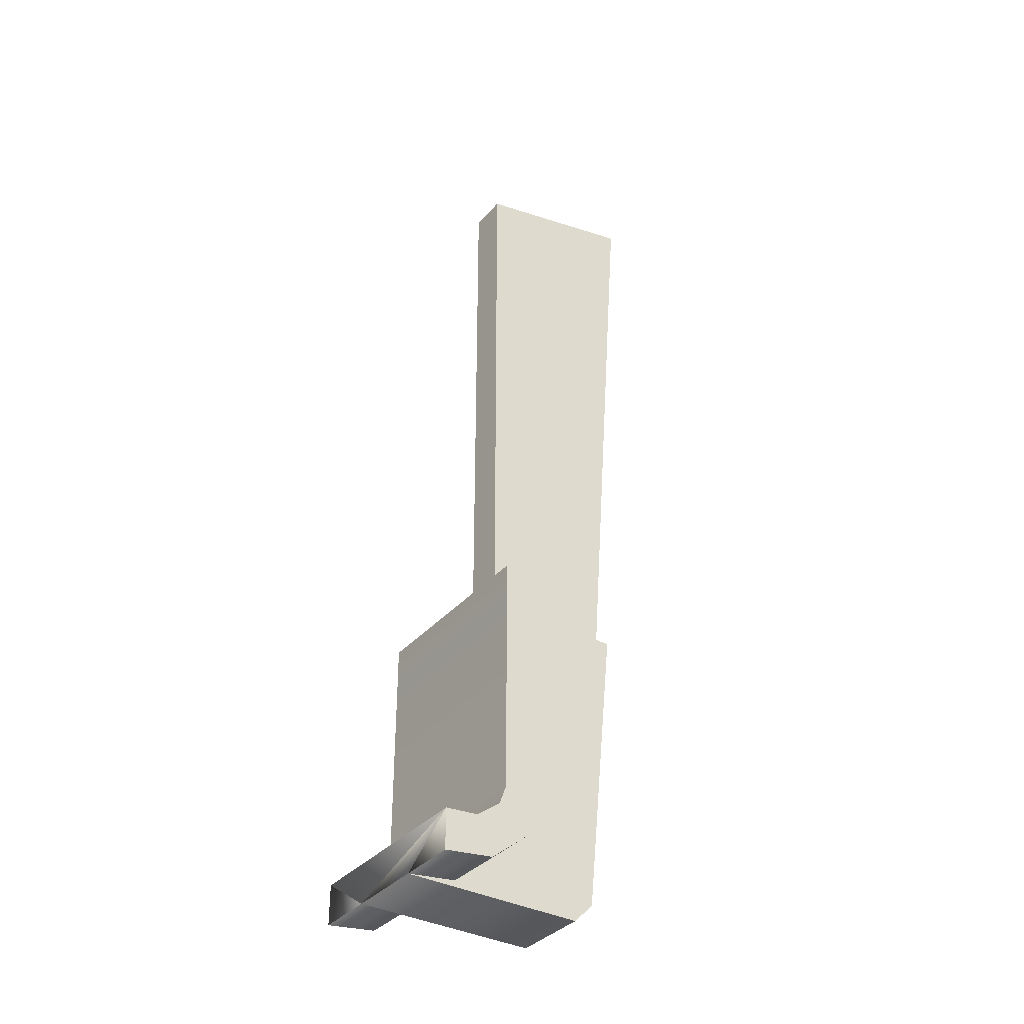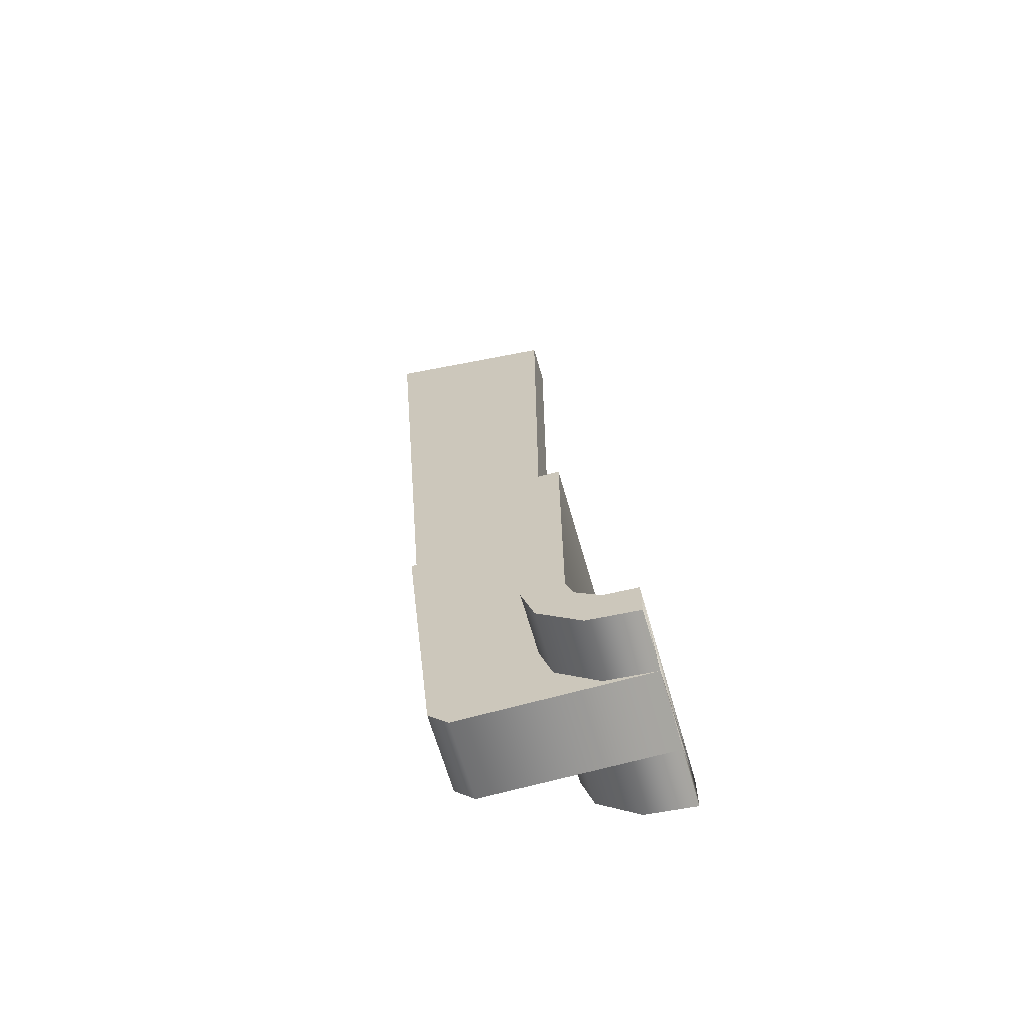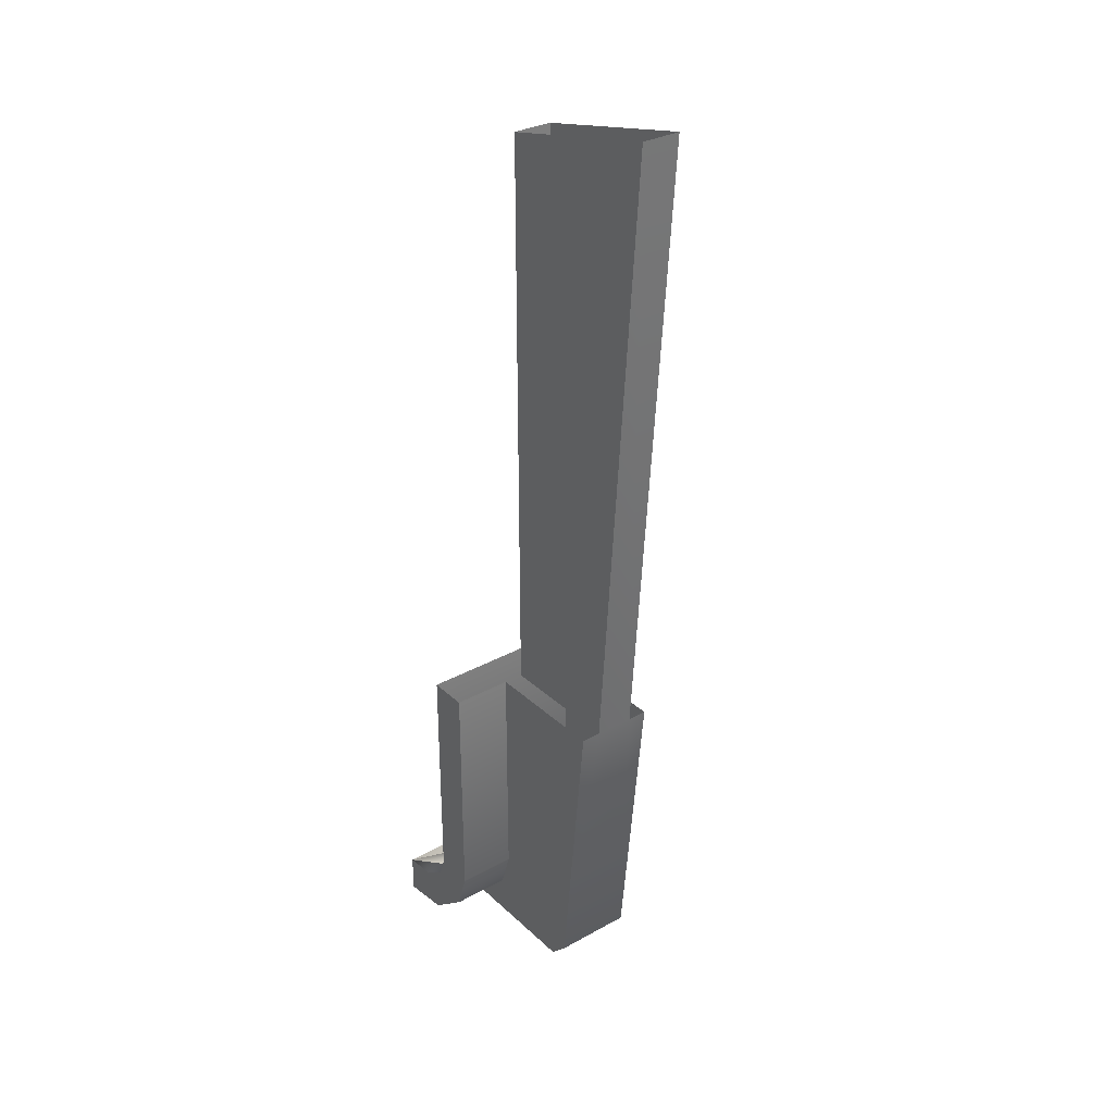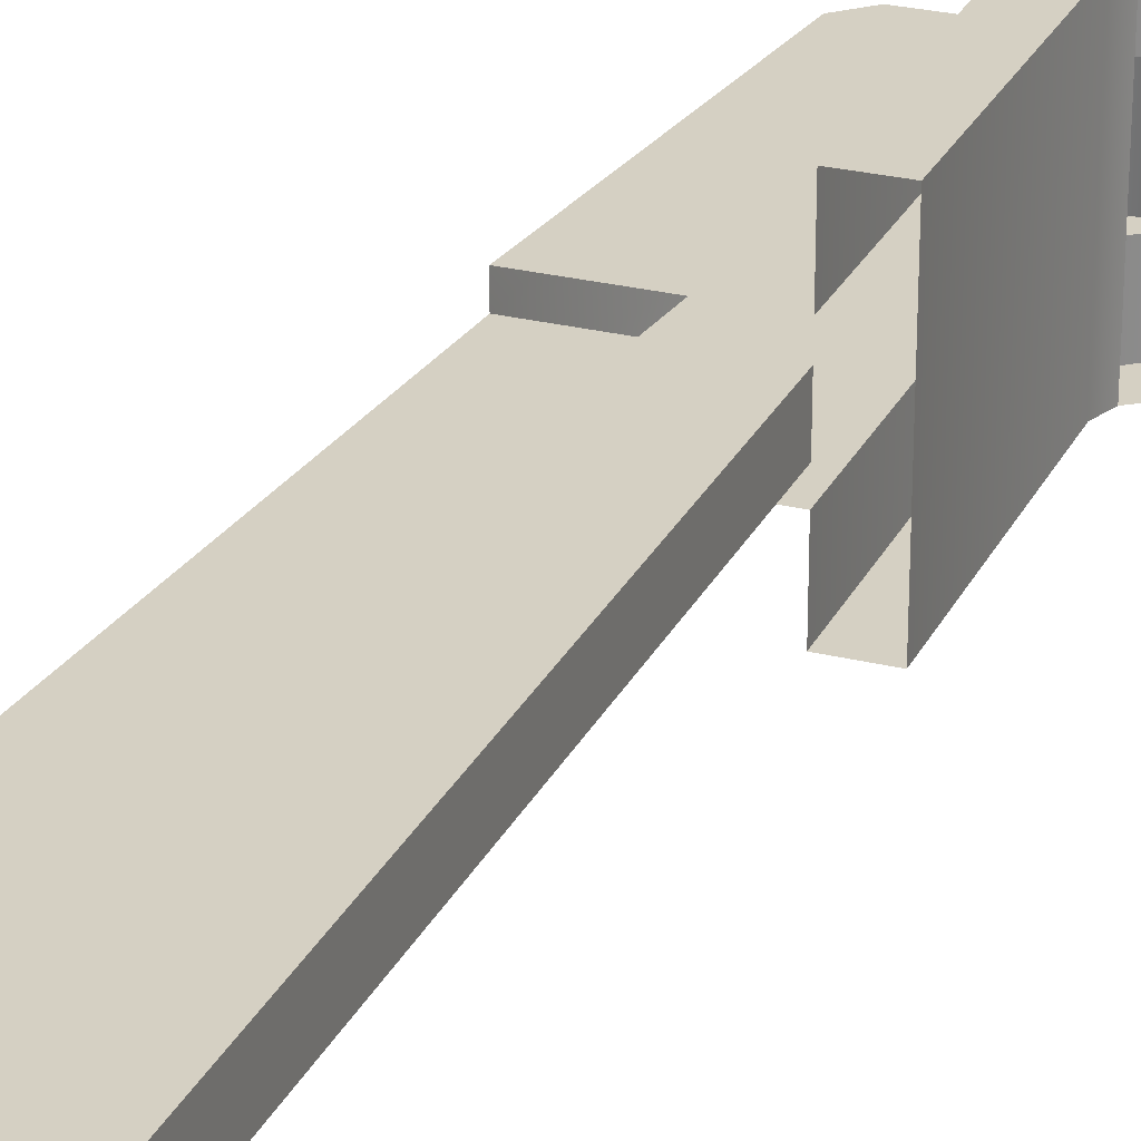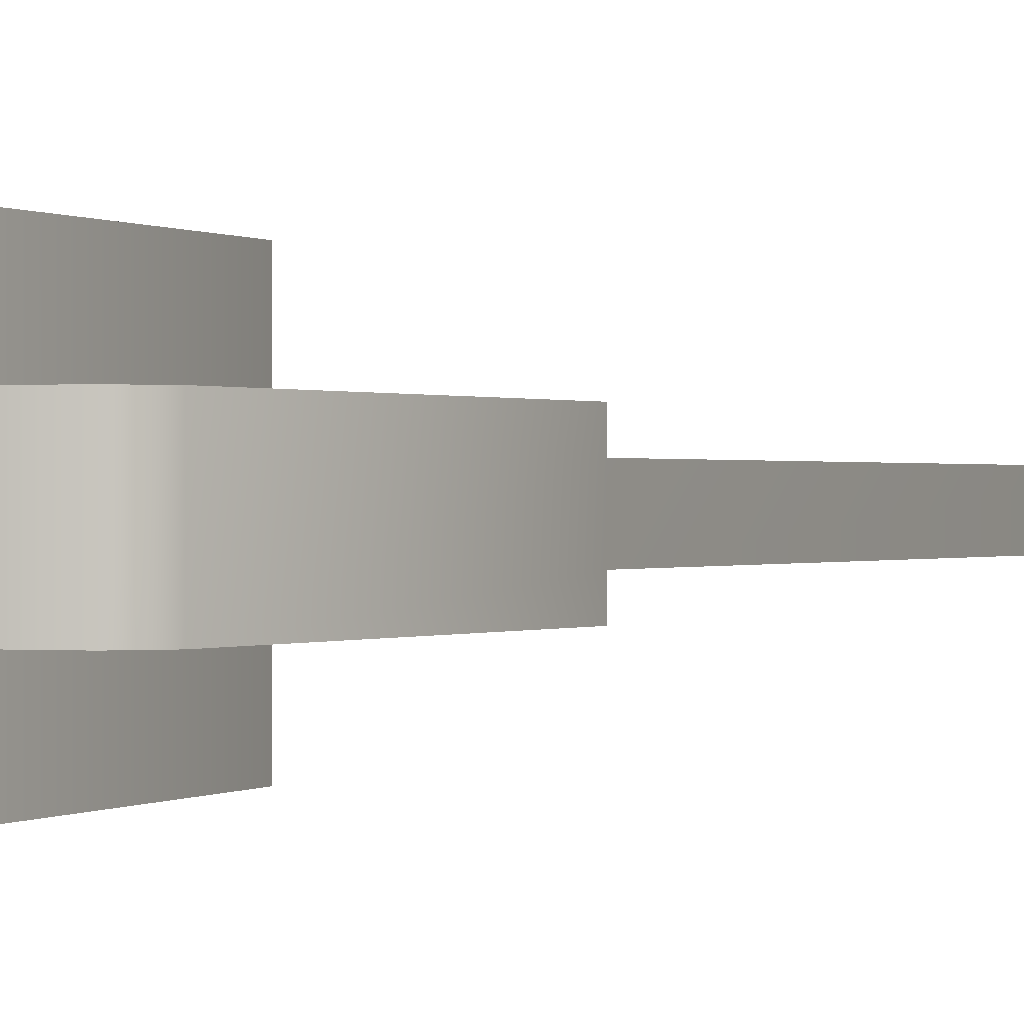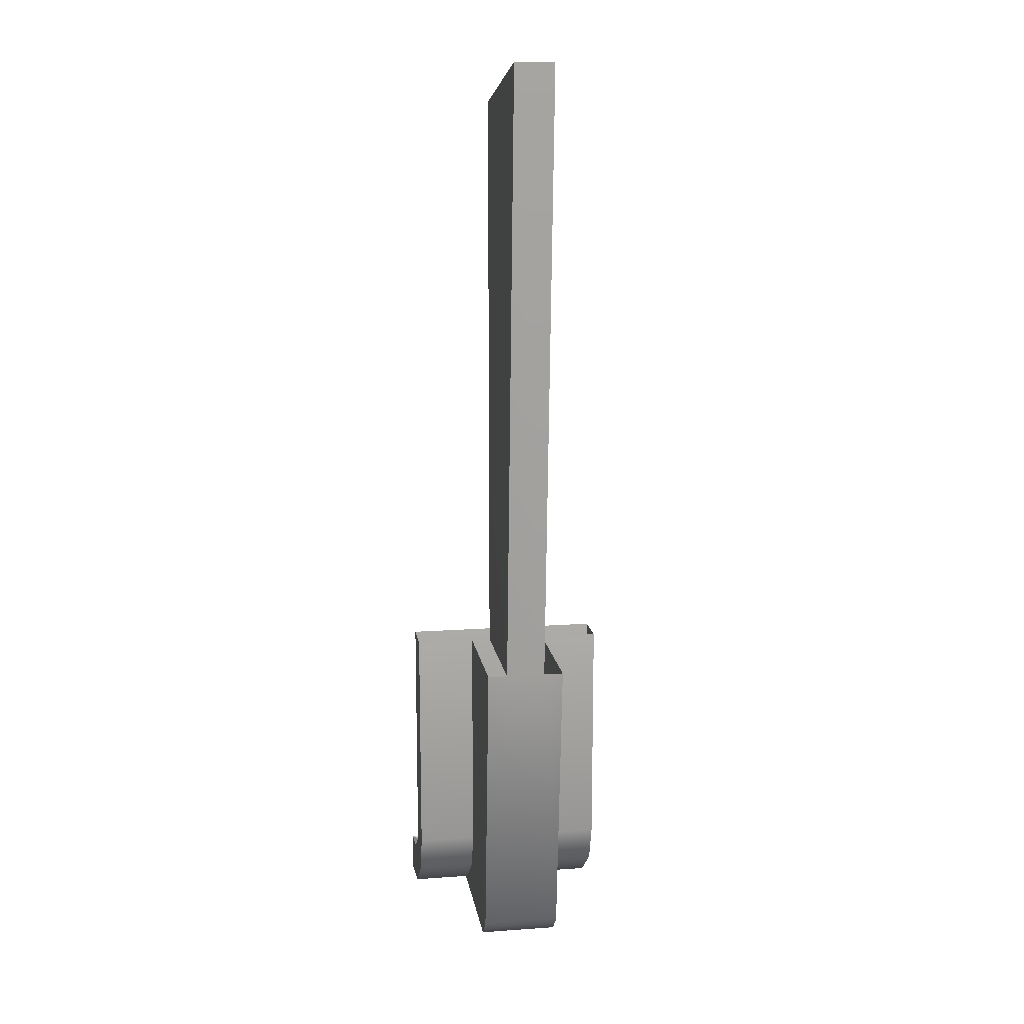
<metadata>
{"format":"obj","ext":"obj","renderer":"f3d","projection":"perspective","resolution":1024,"background":"white","views":[{"elev":-35.8,"azim":145.1,"up":"+Z"},{"elev":-64.9,"azim":15.9,"up":"+Z"},{"elev":31.6,"azim":-128.0,"up":"+Z"},{"elev":26.4,"azim":21.4,"up":"+Y"},{"elev":0.2,"azim":-159.6,"up":"+Y"},{"elev":13.8,"azim":-98.9,"up":"+Z"}]}
</metadata>
<code>
o BM_RArm
v 8.351 9.508 -72.89
v 6.741 9.508 -76.34
v 11.45 9.508 -76.94
v 11.45 9.508 -76.94
v 6.741 9.508 -76.34
v 11.45 3.808 -76.94
v 11.45 9.508 -76.94
v 11.45 9.508 -73.14
v 8.351 9.508 -72.89
v 11.45 9.508 -73.14
v 11.45 9.508 -76.94
v 11.45 3.808 -76.94
v 6.741 9.508 -76.34
v 8.351 9.508 -72.89
v 6.049 9.508 -71.19
v 6.049 9.508 -71.19
v 2.751 9.508 -73.1
v 6.741 9.508 -76.34
v 6.741 3.808 -76.34
v 2.751 9.508 -73.1
v 2.751 3.808 -73.1
v 5.375 9.508 -69.34
v 2.751 9.508 -73.1
v 6.049 9.508 -71.19
v -6.033 3.808 -76.94
v 11.45 3.808 -76.94
v 6.741 3.808 -76.34
v 11.45 9.508 -73.14
v 11.45 3.808 -76.94
v 11.45 -3.792 -76.94
v 5.375 9.508 -69.34
v 1.566 9.508 -69.34
v 2.751 9.508 -73.1
v 1.566 9.508 -69.34
v -6.033 3.808 -76.94
v 6.741 3.808 -76.34
v 2.751 3.808 -73.1
v 11.45 3.808 -76.94
v -6.033 3.808 -76.94
v 11.45 -3.792 -76.94
v 1.566 3.808 -69.34
v -7.934 3.808 -75.04
v -6.033 3.808 -76.94
v -6.033 3.808 -76.94
v 2.751 3.808 -73.1
v 1.566 3.808 -69.34
v 1.566 3.808 -69.34
v -6.034 -3.792 -76.94
v -7.934 3.808 -75.04
v 11.45 -3.792 -76.94
v 11.45 -9.489 -73.14
v 11.45 9.508 -73.14
v 6.049 9.508 -71.19
v 6.049 -9.489 -71.19
v 5.375 9.508 -69.34
v 6.741 -3.792 -76.34
v 11.45 -3.792 -76.94
v -6.034 -3.792 -76.94
v -7.934 -3.792 -75.04
v 11.45 -3.792 -76.94
v 6.741 -3.792 -76.34
v 11.45 -9.489 -76.94
v 2.752 -3.792 -73.1
v 6.741 -3.792 -76.34
v -6.034 -3.792 -76.94
v 1.567 9.508 -46.53
v 2.752 -3.792 -73.1
v 6.741 -9.489 -76.34
v 11.45 -3.792 -76.94
v 11.45 -9.489 -76.94
v 11.45 -9.489 -73.14
v 1.566 -3.792 -69.34
v -6.034 -3.792 -76.94
v -7.934 -3.792 -75.04
v 1.566 -3.792 -69.34
v 2.752 -3.792 -73.1
v -6.034 -3.792 -76.94
v 5.375 -9.489 -69.34
v 1.567 3.808 -46.53
v 8.351 -9.489 -72.89
v 11.45 -9.489 -76.94
v 6.741 -9.489 -76.34
v 2.751 -9.489 -73.1
v 11.45 -9.489 -73.14
v 1.566 -3.792 -69.34
v 1.566 3.808 -69.34
v -10.78 3.808 -46.53
v -7.934 3.808 -75.04
v 8.351 -9.489 -72.89
v 6.741 -9.489 -76.34
v 6.049 -9.489 -71.19
v 6.049 -9.489 -71.19
v 6.741 -9.489 -76.34
v 2.751 -9.489 -73.1
v -10.78 1.908 -46.53
v 5.375 9.508 -69.34
v 5.375 9.508 -46.53
v 1.567 9.508 -46.53
v 1.566 -9.489 -69.34
v 2.751 -9.489 -73.1
v 5.375 -9.489 -69.34
v 6.049 -9.489 -71.19
v 1.567 9.508 -46.53
v 5.375 -9.489 -69.34
v 2.751 -9.489 -73.1
v 1.566 -9.489 -69.34
v 5.375 -9.489 -46.53
v 1.566 -3.792 -69.34
v -7.934 -3.792 -75.04
v -10.78 -3.792 -46.53
v 5.375 9.508 -46.53
v 1.566 3.808 -69.34
v 1.567 3.808 -46.53
v -10.78 3.808 -46.53
v -10.78 3.808 -46.53
v 1.567 -9.489 -46.53
v -10.78 -1.892 -46.53
v 5.375 -9.489 -69.34
v 1.566 -9.489 -69.34
v 1.567 -9.489 -46.53
v -10.78 -3.792 -46.53
v 1.566 -3.792 -69.34
v -10.78 -3.792 -46.53
v 1.567 -3.792 -46.53
v 1.567 -3.792 -46.53
v 1.567 -9.489 -46.53
v 5.375 -9.489 -46.53
v 5.375 -9.489 -69.34
v 1.567 1.908 -46.53
v 1.567 1.908 9.675
v -10.78 1.908 -46.53
v 1.567 1.908 -46.53
v 1.567 -1.892 -46.53
v 1.567 1.908 9.675
v 1.567 -1.892 9.675
v 1.567 -1.892 -46.53
v -10.78 -1.892 -46.53
v -15.15 1.9 13.48
v 1.567 -1.892 9.675
v 1.567 1.908 9.675
v -15.15 1.9 13.48
v -10.78 1.908 -46.53
v -15.15 -1.9 13.48
v 1.567 -1.892 9.675
v -10.78 -1.892 -46.53
v -15.15 -1.9 13.48
f 3 2 1
f 6 5 4
f 9 8 7
f 12 11 10
f 15 14 13
f 18 17 16
f 6 19 5
f 5 21 20
f 5 19 21
f 24 23 22
f 27 26 25
f 30 29 28
f 33 32 31
f 21 34 20
f 37 36 35
f 40 39 38
f 43 42 41
f 46 45 44
f 21 47 34
f 49 39 48
f 40 48 39
f 52 51 50
f 55 54 53
f 58 57 56
f 49 48 59
f 62 61 60
f 65 64 63
f 32 66 31
f 68 67 61
f 62 68 61
f 71 70 69
f 74 73 72
f 77 76 75
f 55 78 54
f 79 34 47
f 82 81 80
f 68 83 67
f 81 84 80
f 83 85 67
f 88 87 86
f 91 90 89
f 94 93 92
f 59 95 49
f 98 97 96
f 83 99 85
f 102 101 100
f 79 103 34
f 106 105 104
f 107 78 55
f 110 109 108
f 107 55 111
f 114 113 112
f 95 115 49
f 85 99 116
f 117 95 59
f 120 119 118
f 59 121 117
f 124 123 122
f 85 116 125
f 128 127 126
f 131 130 129
f 134 133 132
f 137 136 135
f 117 138 95
f 134 139 133
f 142 141 140
f 145 144 143
f 117 146 138

</code>
